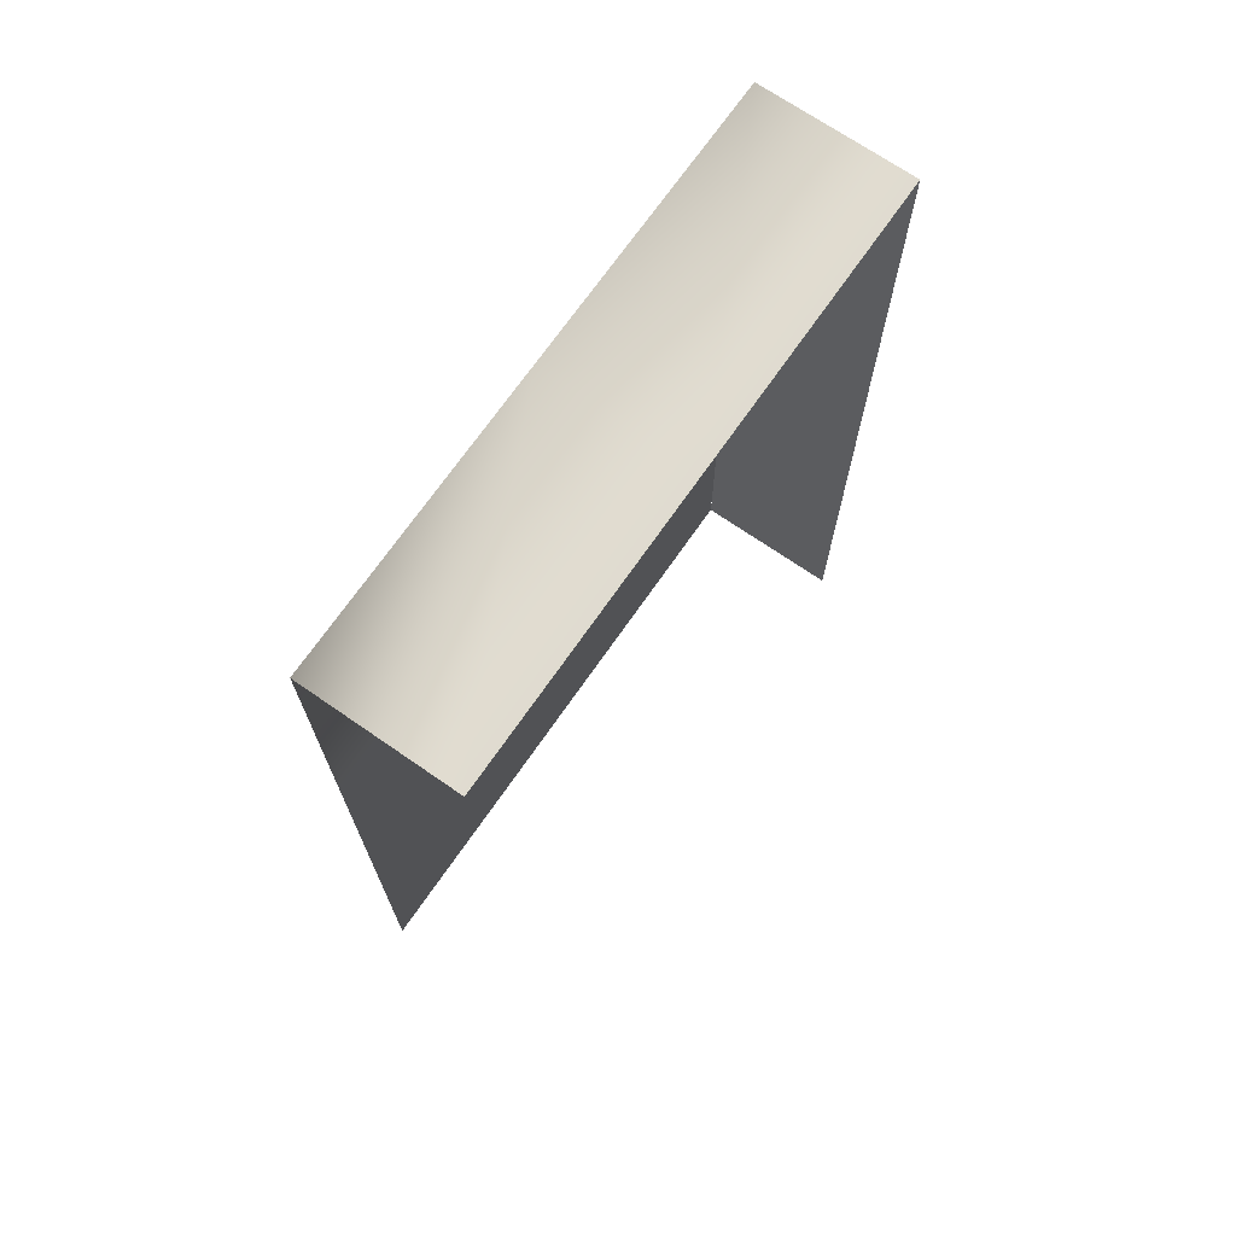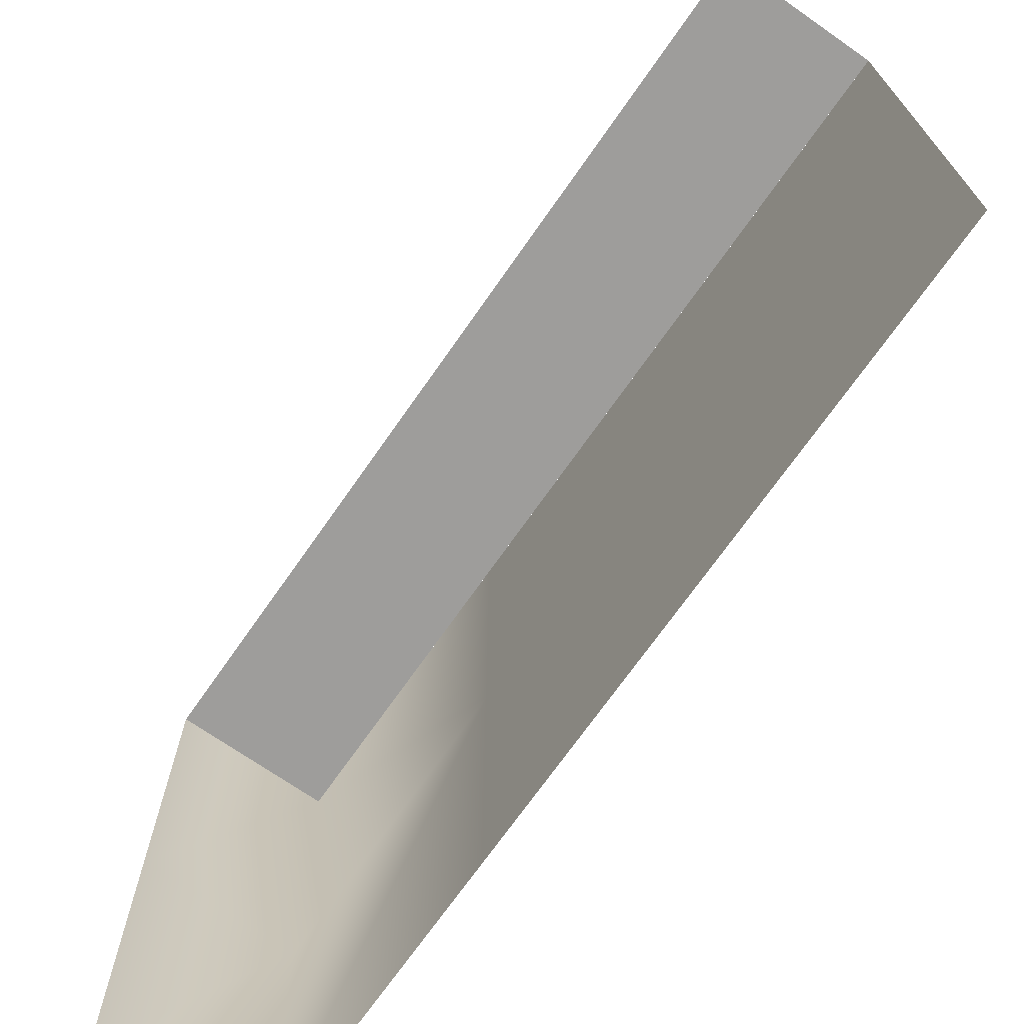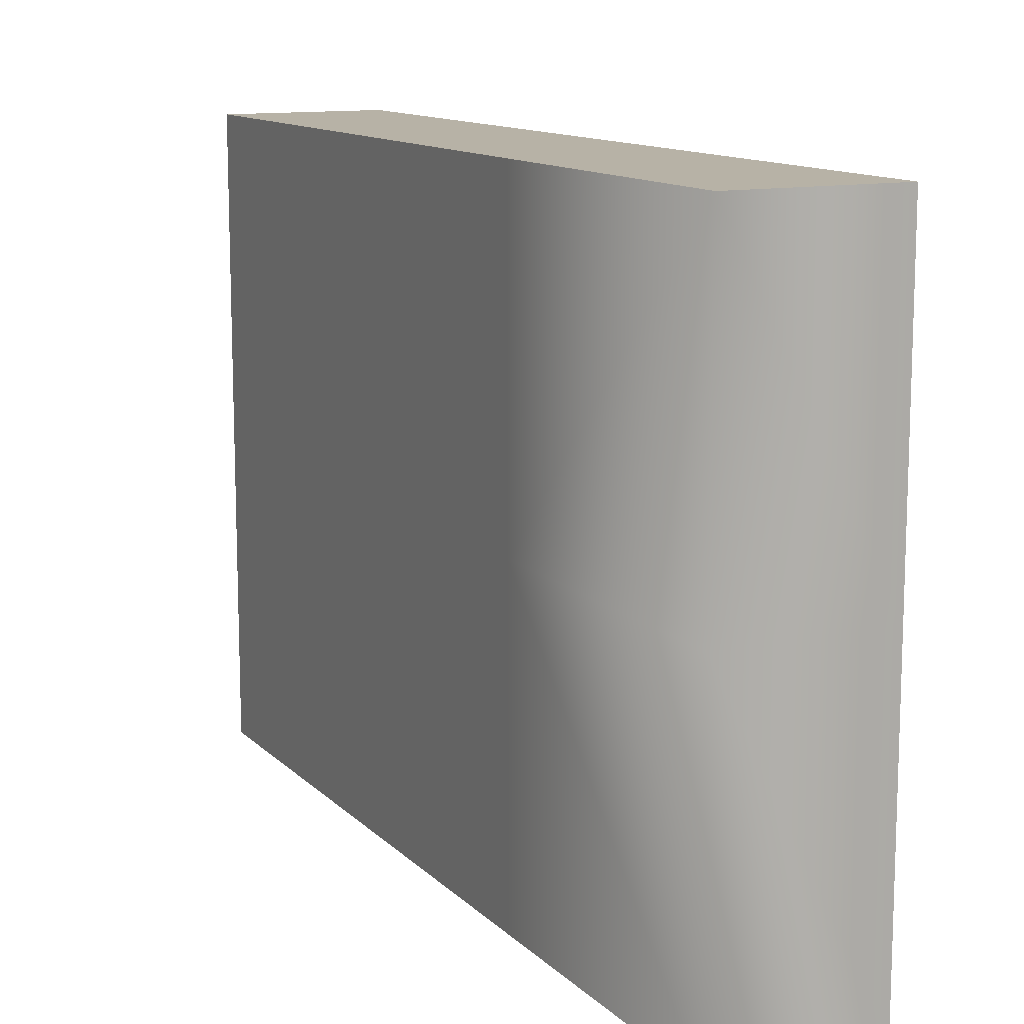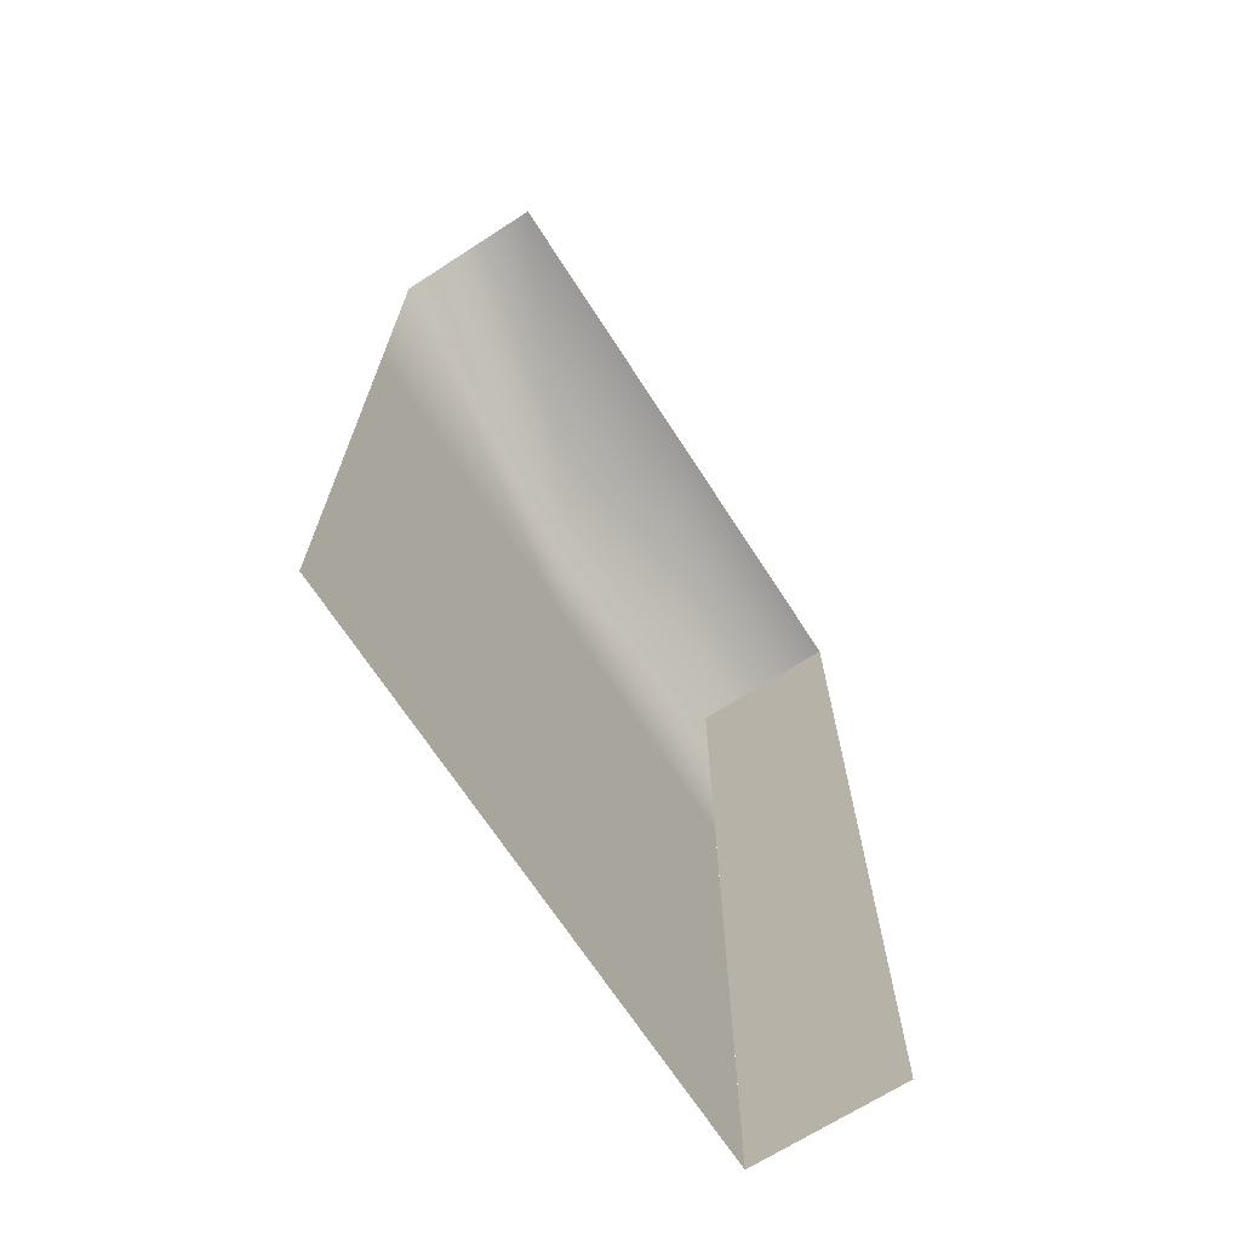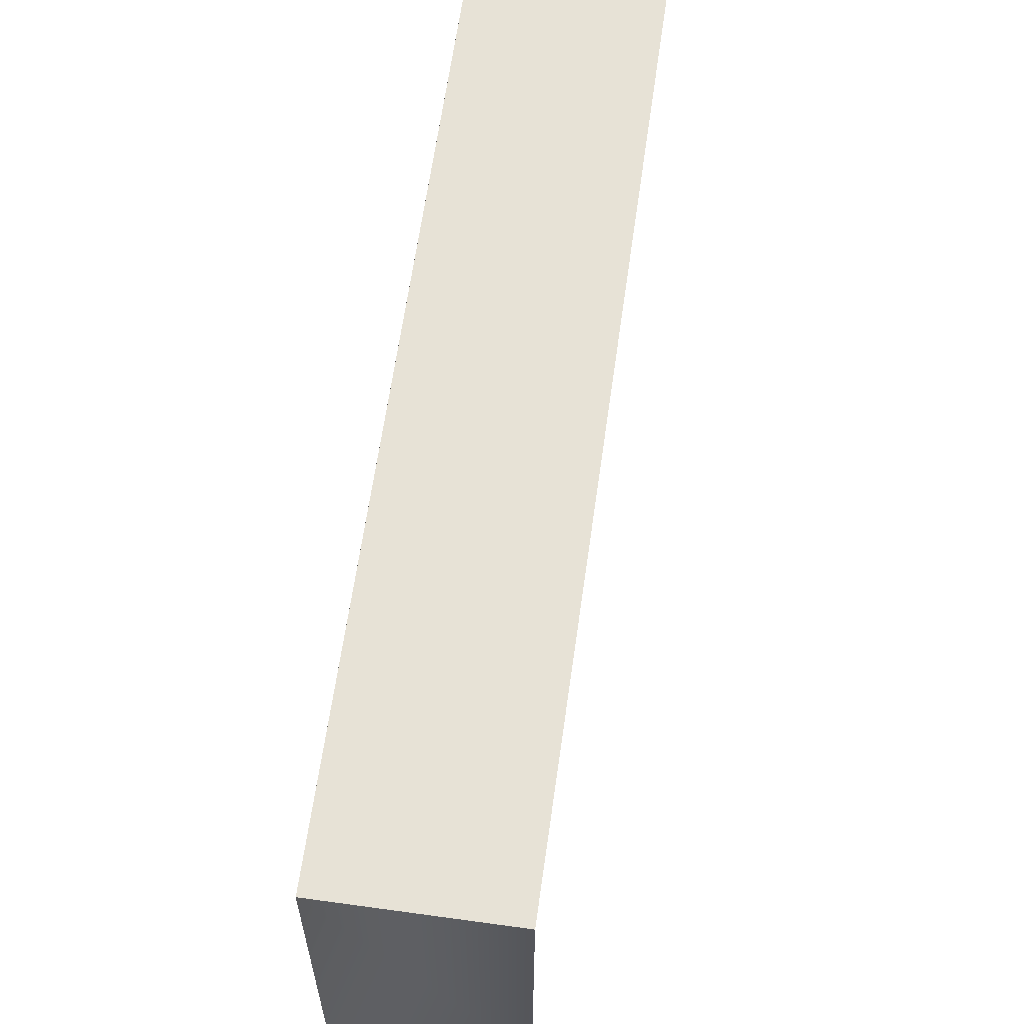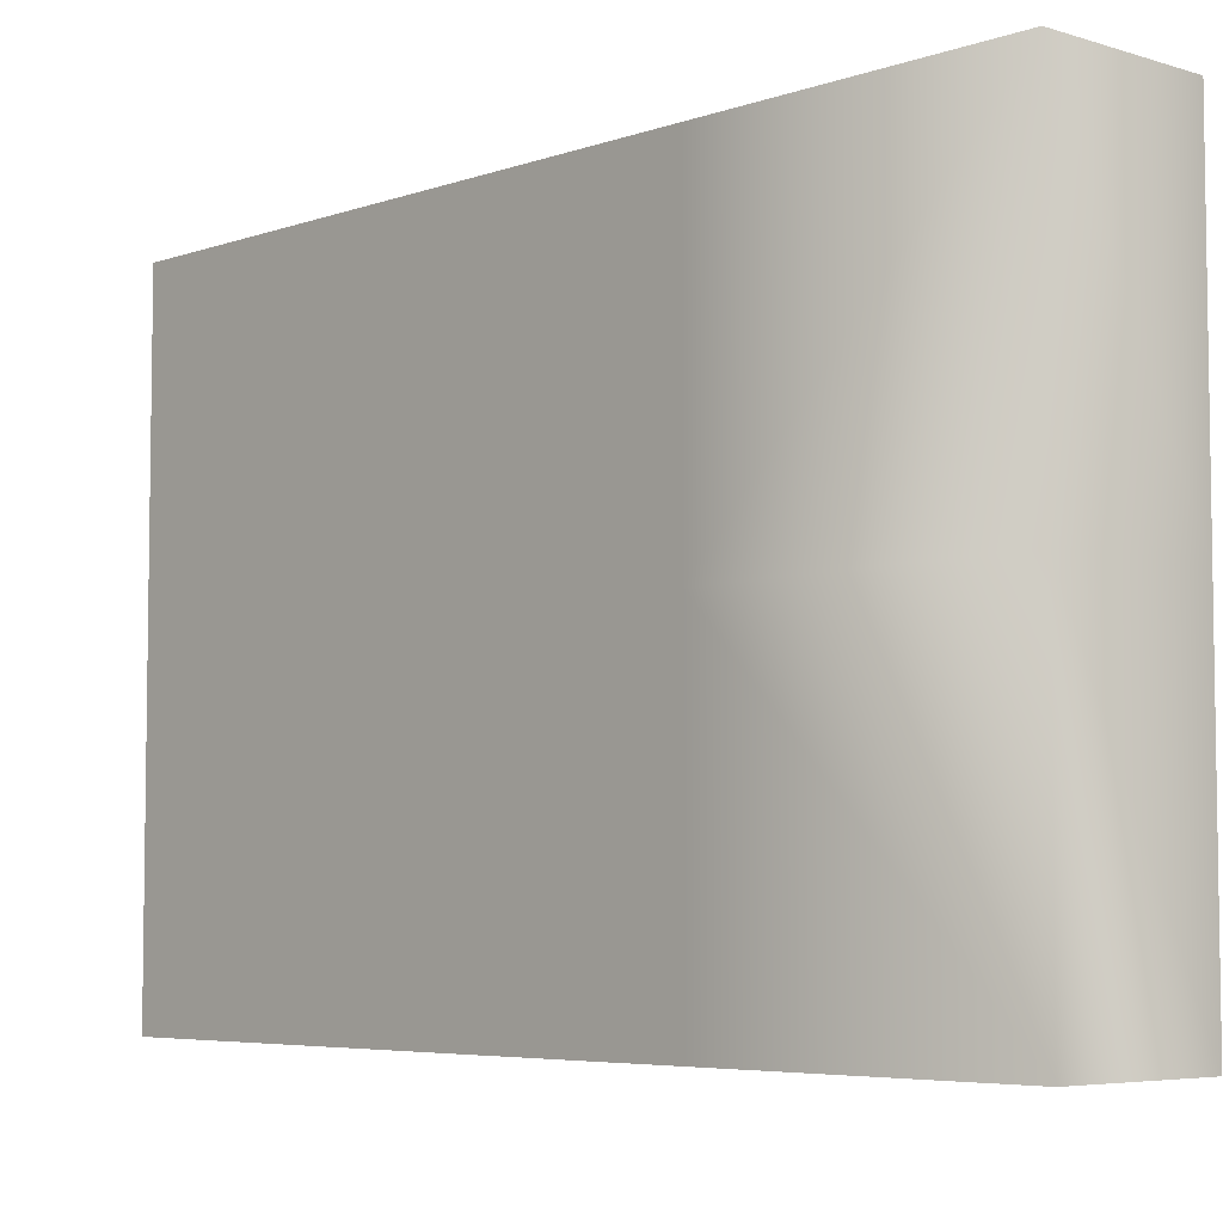
<metadata>
{"format":"obj","ext":"obj","renderer":"f3d","projection":"perspective","resolution":1024,"background":"white","views":[{"elev":70.4,"azim":-145.3,"up":"+Y"},{"elev":-70.6,"azim":-34.9,"up":"+Z"},{"elev":12.3,"azim":153.6,"up":"+Z"},{"elev":-68.7,"azim":-147.1,"up":"+Y"},{"elev":63.1,"azim":-172.0,"up":"+Z"},{"elev":-5.5,"azim":136.9,"up":"+Z"}]}
</metadata>
<code>
g Object91
v -8243 -213.8 1.288e+04
v -8243 -374.1 1.288e+04
v -8159 -374.1 1.288e+04
v -8159 -213.8 1.288e+04
v -8243 -541.6 1.288e+04
v -8159 -541.6 1.288e+04
v -8243 -213.8 1.255e+04
v -8243 -213.8 1.272e+04
v -8159 -213.8 1.272e+04
v -8159 -213.8 1.255e+04
v -8159 -213.8 1.255e+04
v -8159 -213.8 1.272e+04
v -8159 -374.1 1.272e+04
v -8159 -374.1 1.255e+04
v -8159 -213.8 1.288e+04
v -8159 -374.1 1.288e+04
v -8159 -213.8 1.288e+04
v -8243 -213.8 1.288e+04
v -8159 -541.6 1.272e+04
v -8159 -541.6 1.255e+04
v -8159 -541.6 1.288e+04
v -8243 -694.8 1.288e+04
v -8159 -694.8 1.288e+04
v -8159 -694.8 1.272e+04
v -8159 -694.8 1.255e+04
v -8159 -694.8 1.288e+04
f 18 17 8
f 9 8 17
f 8 9 7
f 10 7 9
f 26 24 21
f 19 21 24
f 21 19 16
f 13 16 19
f 16 13 15
f 12 15 13
f 13 11 12
f 11 13 14
f 19 14 13
f 14 19 20
f 24 20 19
f 20 24 25
f 4 1 3
f 2 3 1
f 3 2 6
f 5 6 2
f 6 5 23
f 22 23 5

</code>
